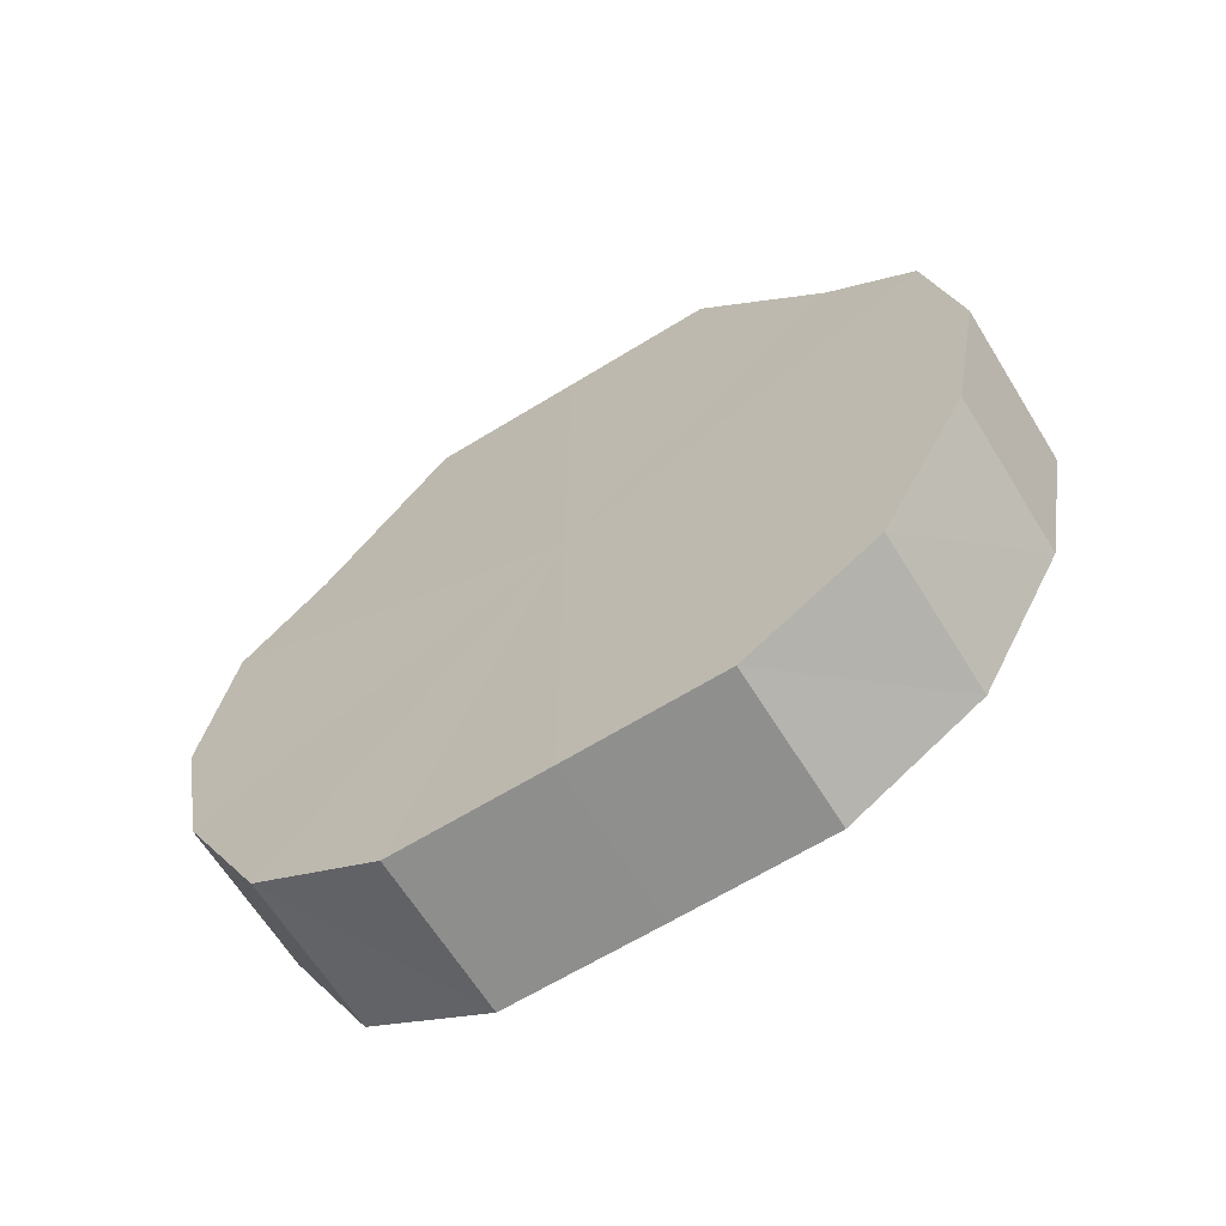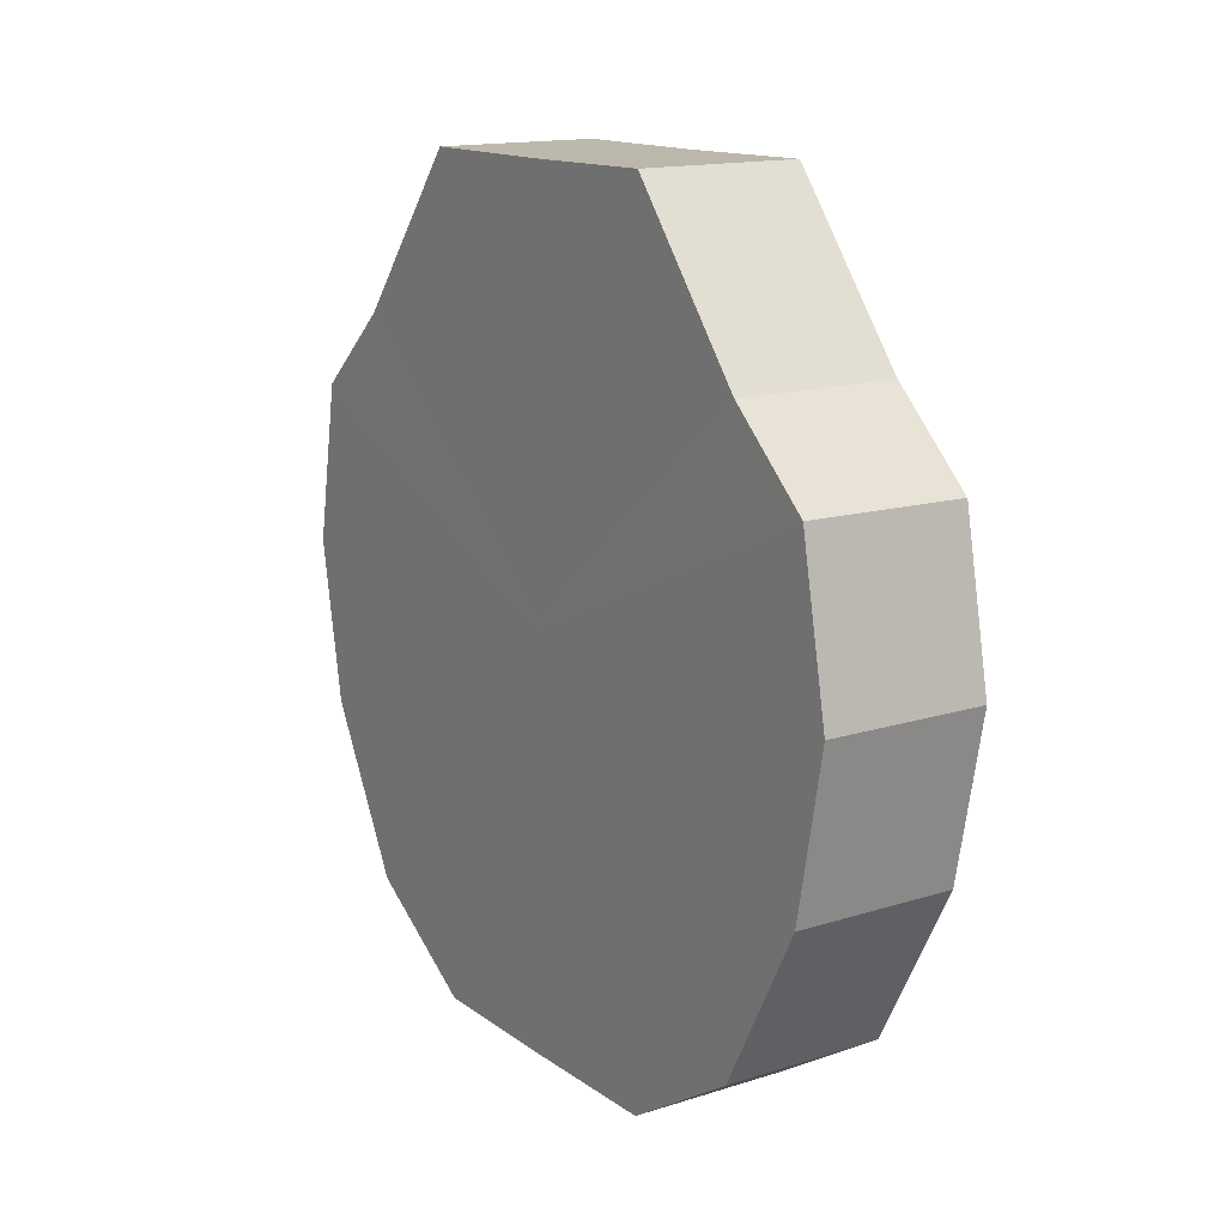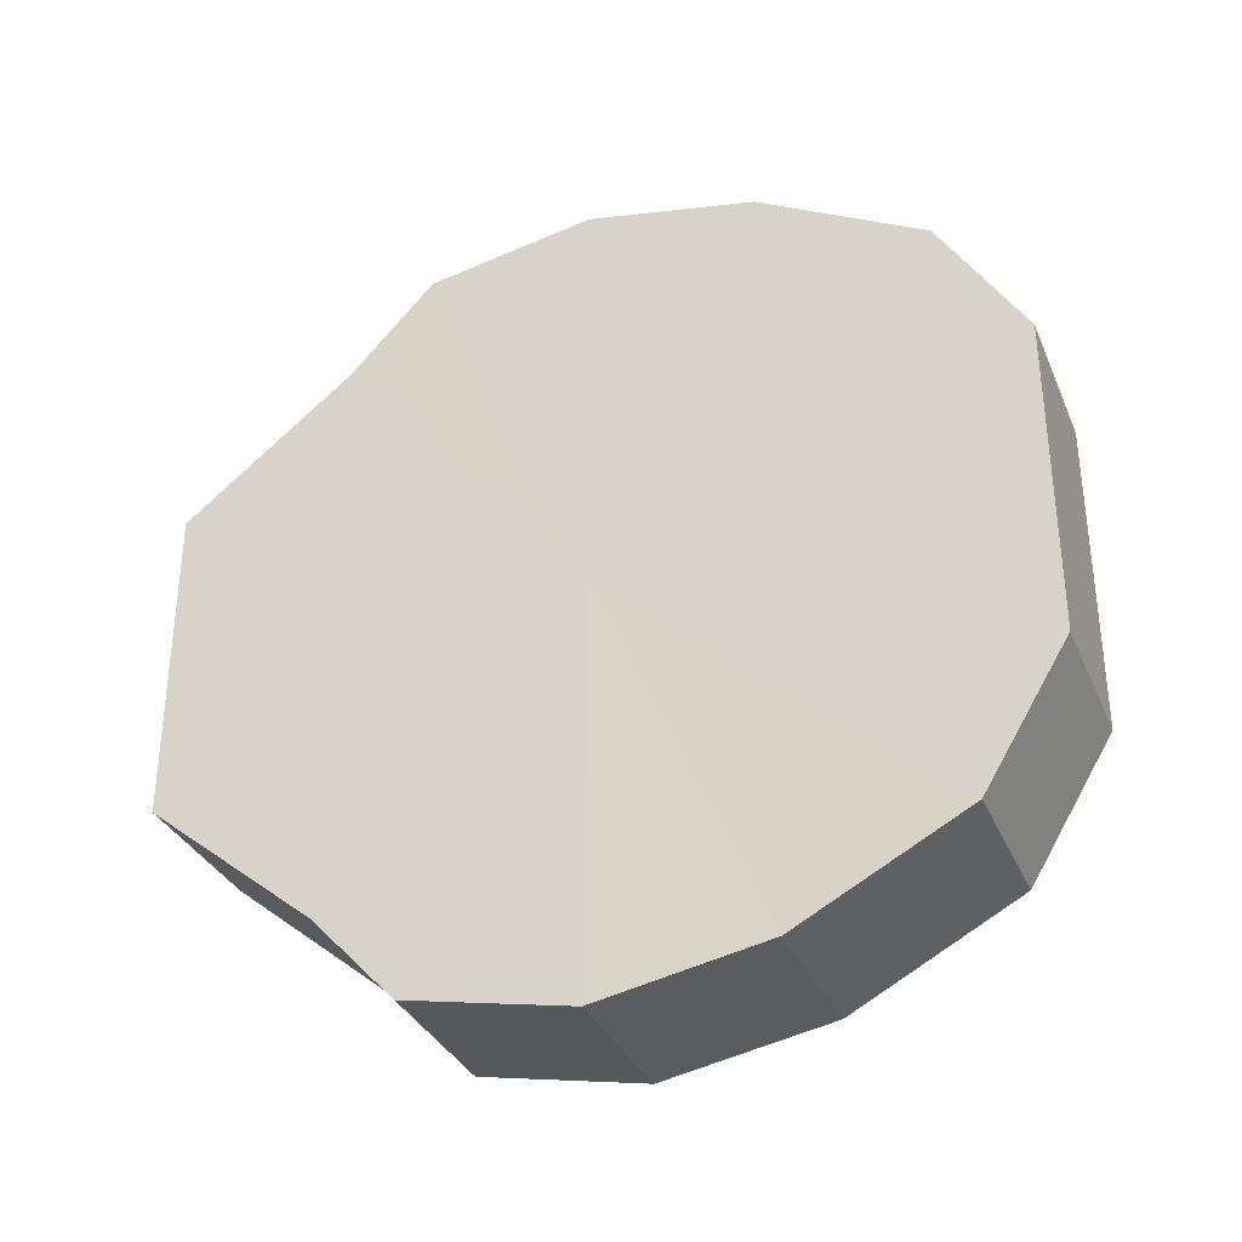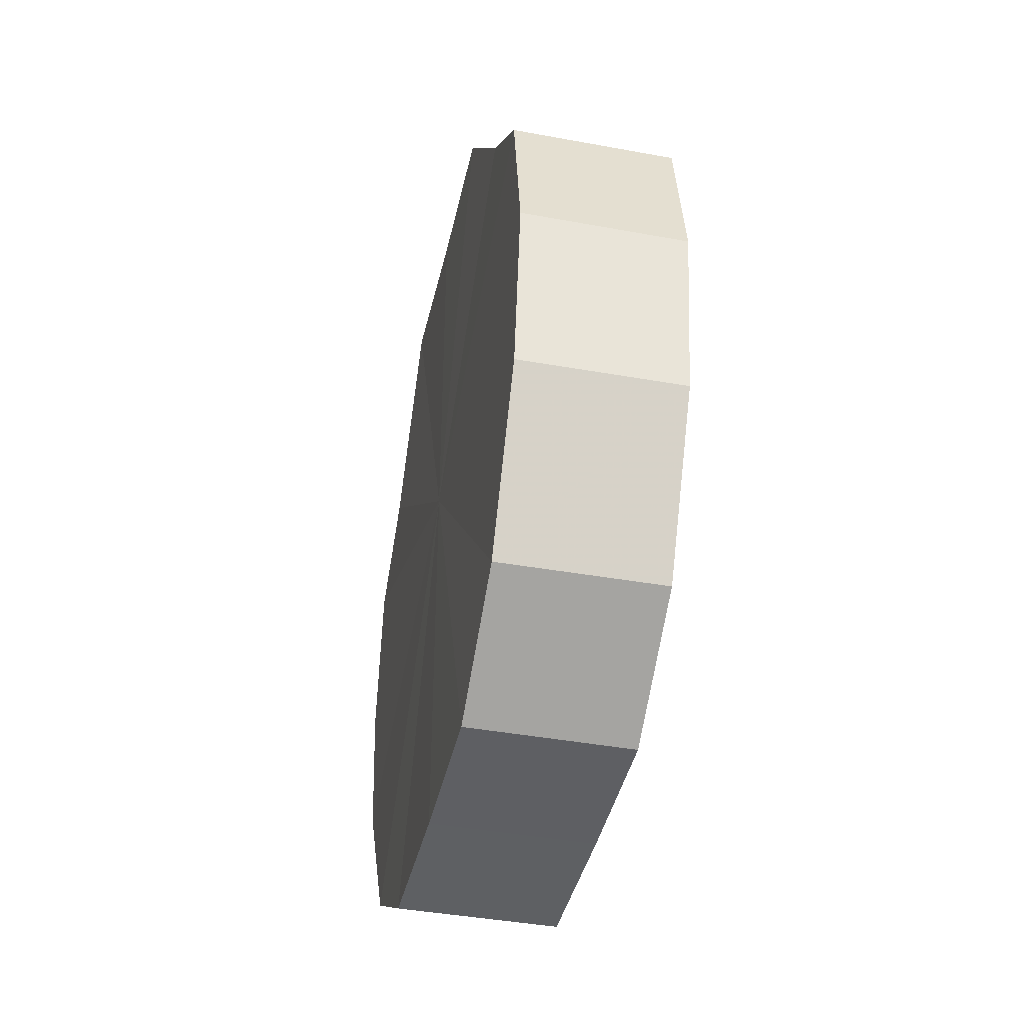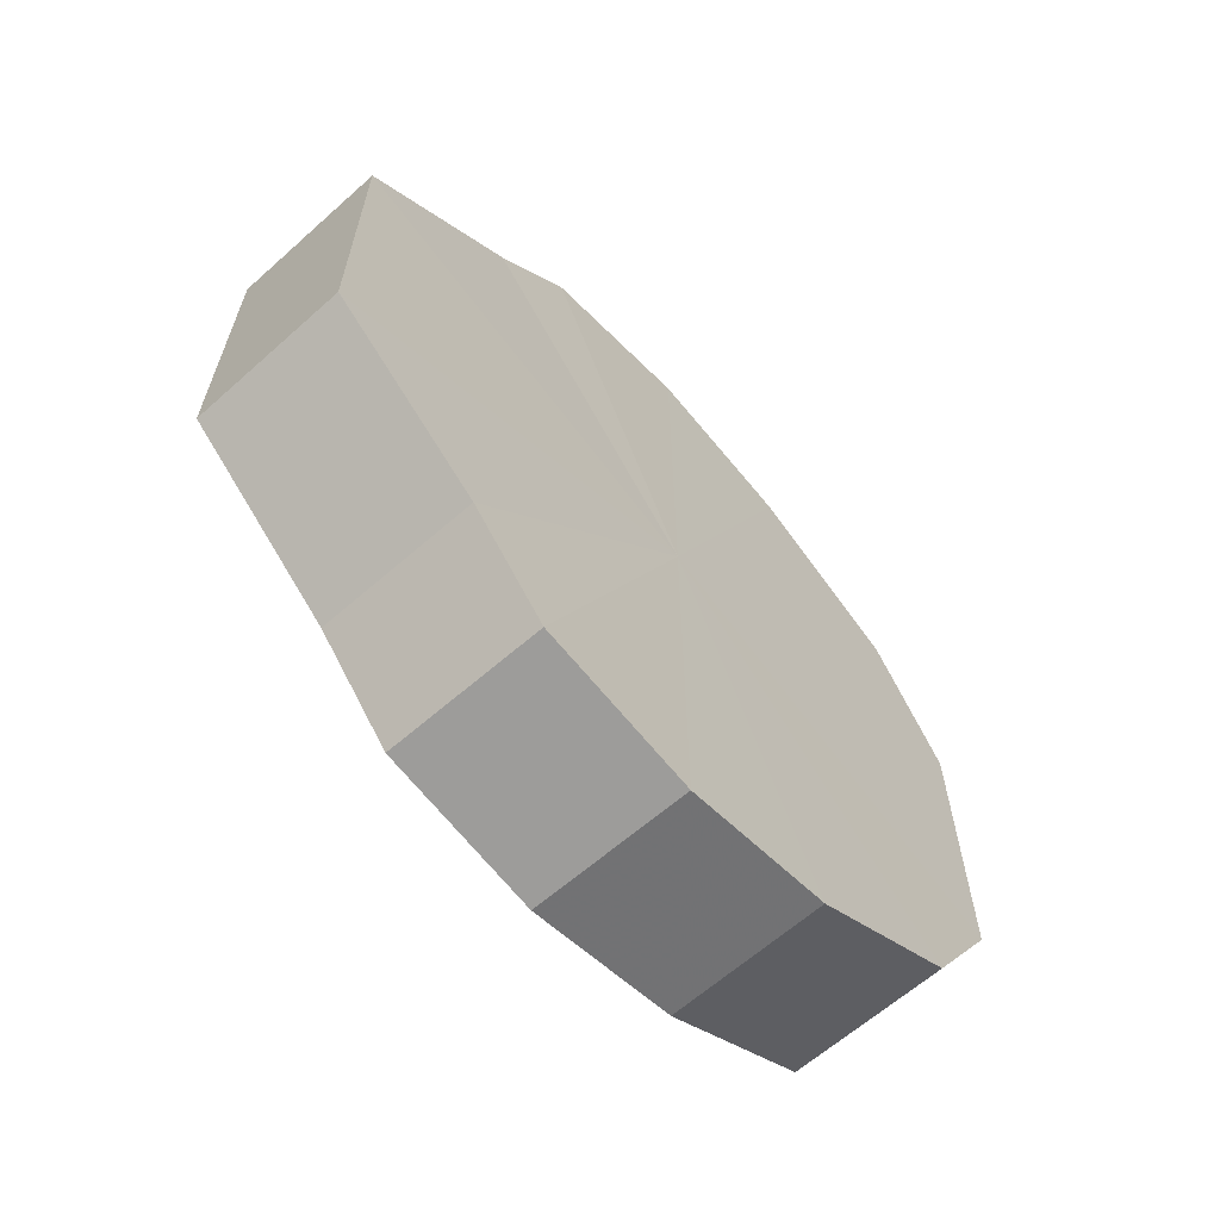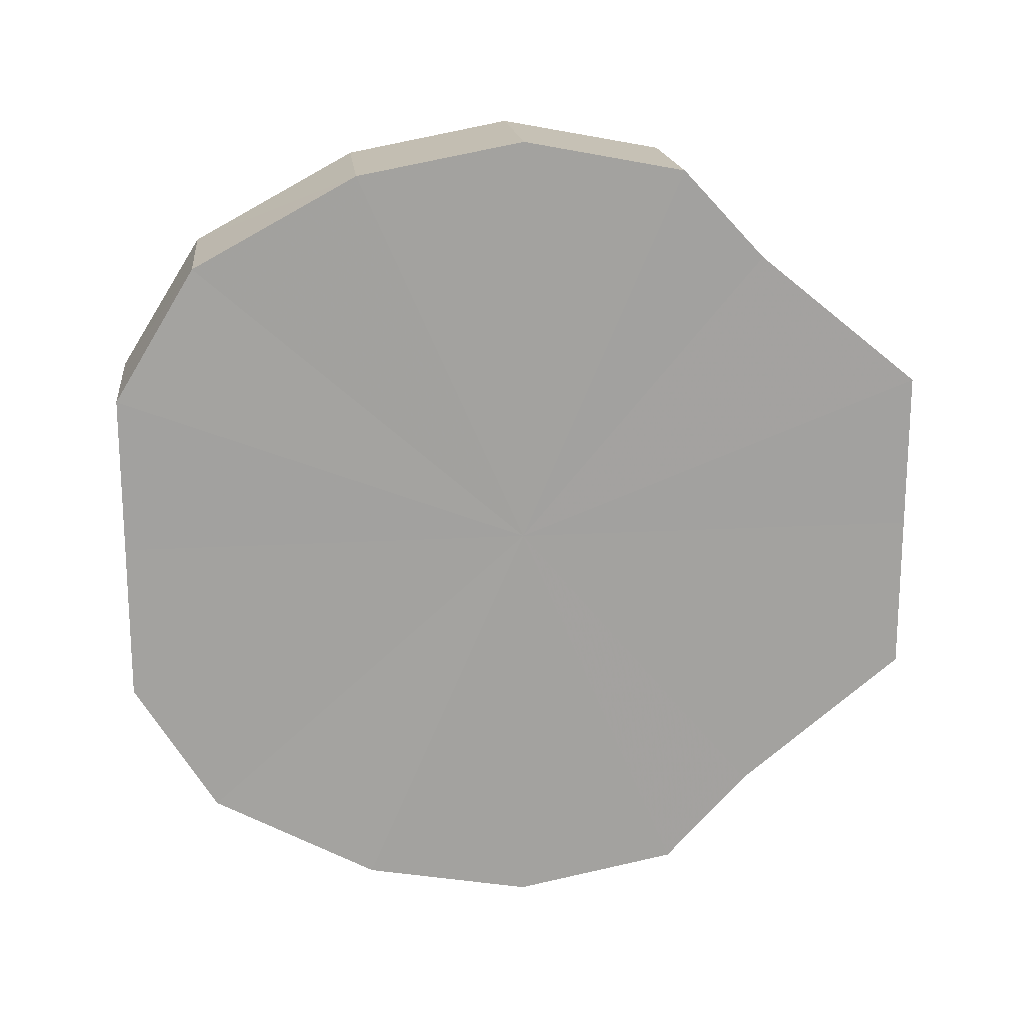
<metadata>
{"format":"obj","ext":"obj","renderer":"f3d","projection":"perspective","resolution":1024,"background":"white","views":[{"elev":-64.7,"azim":-58.1,"up":"+Y"},{"elev":14.6,"azim":-33.7,"up":"+Y"},{"elev":-33.4,"azim":-69.2,"up":"+Z"},{"elev":-41.9,"azim":-12.4,"up":"+Y"},{"elev":-63.4,"azim":-138.2,"up":"+Z"},{"elev":17.9,"azim":83.6,"up":"+Z"}]}
</metadata>
<code>
o 9967
v 2244 1854 7.756
v 2244 1854 7.752
v 2244 1854 7.756
v 2244 1854 7.741
v 2244 1854 7.752
v 2244 1854 7.752
v 2244 1854 7.752
v 2244 1854 7.725
v 2244 1854 7.741
v 2244 1854 7.741
v 2244 1854 7.741
v 2244 1854 7.706
v 2244 1854 7.725
v 2244 1854 7.725
v 2244 1854 7.725
v 2244 1854 7.686
v 2244 1854 7.706
v 2244 1854 7.706
v 2244 1854 7.706
v 2244 1854 7.67
v 2244 1854 7.686
v 2244 1854 7.686
v 2244 1854 7.686
v 2244 1854 7.659
v 2244 1854 7.67
v 2244 1854 7.67
v 2244 1854 7.67
v 2244 1854 7.656
v 2244 1854 7.659
v 2244 1854 7.659
v 2244 1854 7.659
v 2244 1854 7.656
v 2244 1854 7.756
v 2244 1854 7.752
v 2244 1854 7.752
v 2244 1854 7.741
v 2244 1854 7.741
v 2244 1854 7.752
v 2244 1854 7.756
v 2244 1854 7.741
v 2244 1854 7.752
v 2244 1854 7.725
v 2244 1854 7.725
v 2244 1854 7.725
v 2244 1854 7.741
v 2244 1854 7.706
v 2244 1854 7.725
v 2244 1854 7.706
v 2244 1854 7.706
v 2244 1854 7.686
v 2244 1854 7.706
v 2244 1854 7.67
v 2244 1854 7.686
v 2244 1854 7.686
v 2244 1854 7.686
v 2244 1854 7.659
v 2244 1854 7.67
v 2244 1854 7.656
v 2244 1854 7.659
v 2244 1854 7.67
v 2244 1854 7.67
v 2244 1854 7.659
v 2244 1854 7.656
v 2244 1854 7.659
v 2244 1854 7.706
v 2244 1854 7.752
v 2244 1854 7.756
v 2244 1854 7.741
v 2244 1854 7.752
v 2244 1854 7.725
v 2244 1854 7.741
v 2244 1854 7.706
v 2244 1854 7.725
v 2244 1854 7.686
v 2244 1854 7.706
v 2244 1854 7.67
v 2244 1854 7.686
v 2244 1854 7.659
v 2244 1854 7.67
v 2244 1854 7.656
v 2244 1854 7.659
v 2244 1854 7.706
v 2244 1854 7.756
v 2244 1854 7.752
v 2244 1854 7.752
v 2244 1854 7.741
v 2244 1854 7.741
v 2244 1854 7.725
v 2244 1854 7.725
v 2244 1854 7.706
v 2244 1854 7.706
v 2244 1854 7.686
v 2244 1854 7.686
v 2244 1854 7.67
v 2244 1854 7.67
v 2244 1854 7.659
v 2244 1854 7.659
v 2244 1854 7.656
f 1 2 3
f 2 4 5
f 6 1 7
f 4 8 9
f 10 6 11
f 8 12 13
f 14 10 15
f 12 16 17
f 18 14 19
f 16 20 21
f 22 18 23
f 20 24 25
f 26 22 27
f 24 28 29
f 30 26 31
f 28 30 32
f 33 34 35
f 35 36 37
f 38 39 33
f 40 41 38
f 37 42 43
f 44 45 40
f 46 47 44
f 43 48 49
f 50 51 46
f 52 53 50
f 49 54 55
f 56 57 52
f 58 59 56
f 55 60 61
f 62 63 58
f 61 64 62
f 65 66 67
f 65 68 66
f 65 67 69
f 65 70 68
f 65 69 71
f 65 72 70
f 65 71 73
f 65 74 72
f 65 73 75
f 65 76 74
f 65 75 77
f 65 78 76
f 65 77 79
f 65 80 78
f 65 79 81
f 65 81 80
f 82 83 84
f 82 85 83
f 82 84 86
f 82 87 85
f 82 86 88
f 82 89 87
f 82 88 90
f 82 91 89
f 82 90 92
f 82 93 91
f 82 92 94
f 82 95 93
f 82 94 96
f 82 97 95
f 82 96 98
f 82 98 97

</code>
